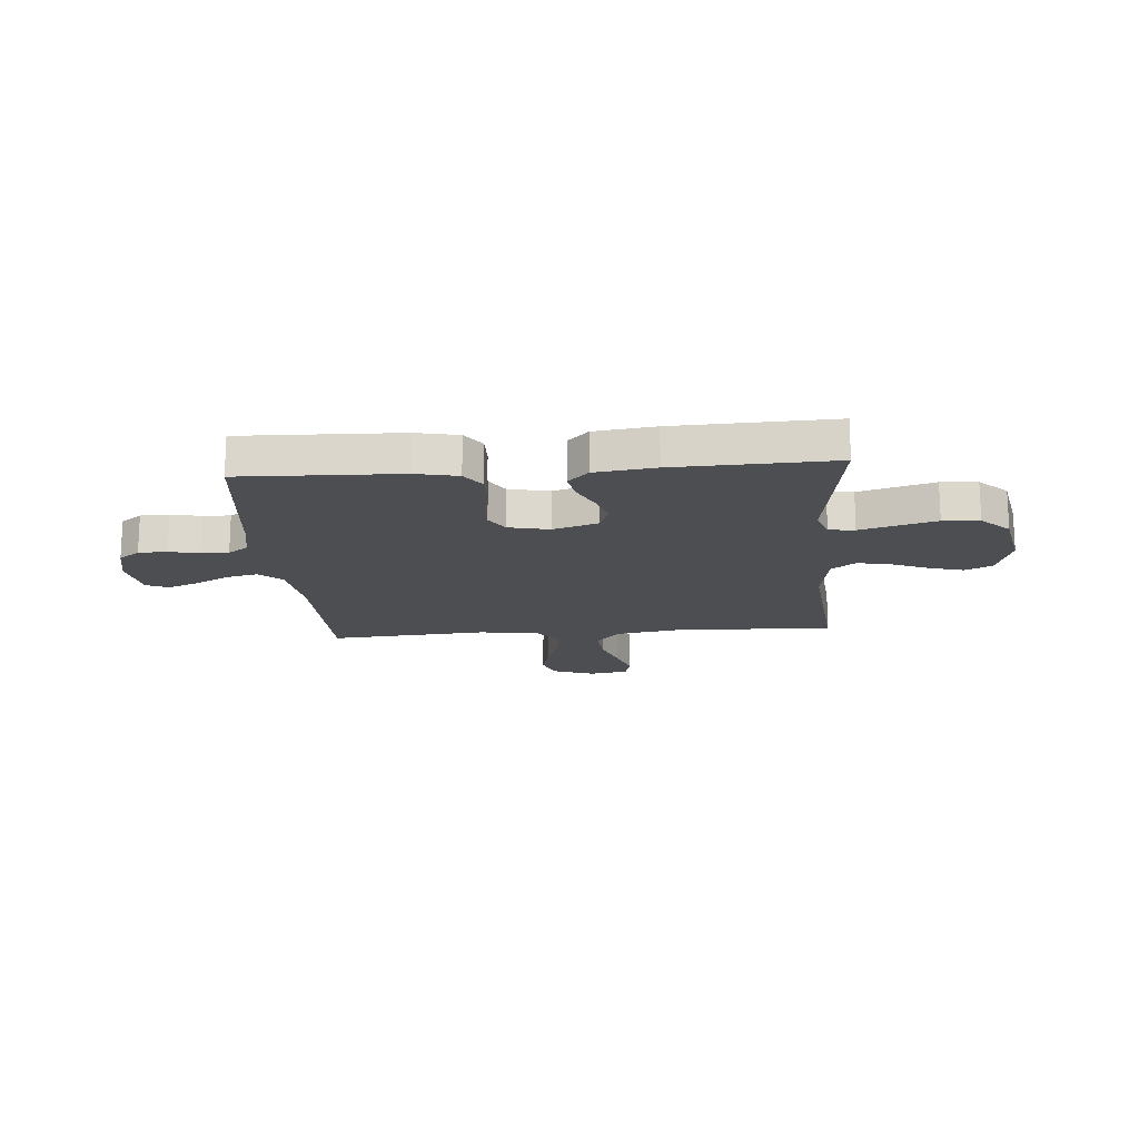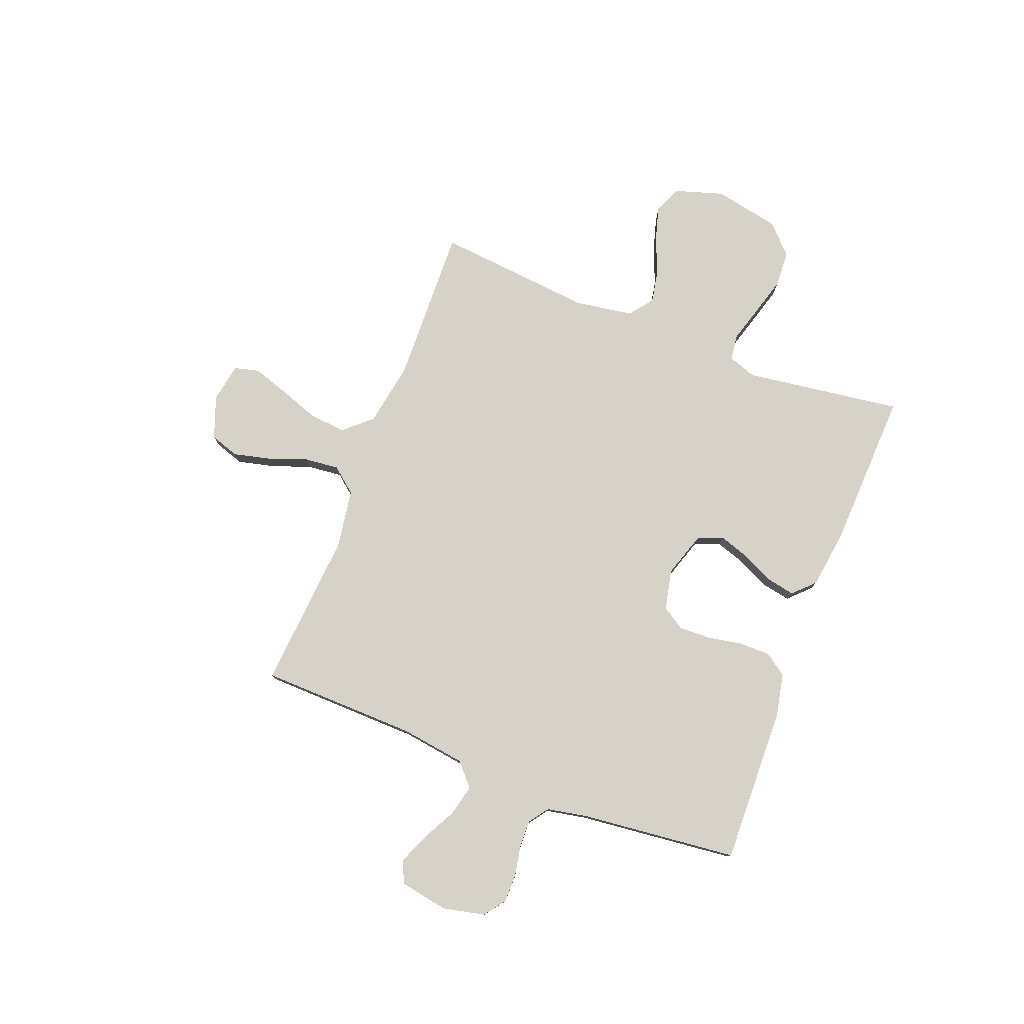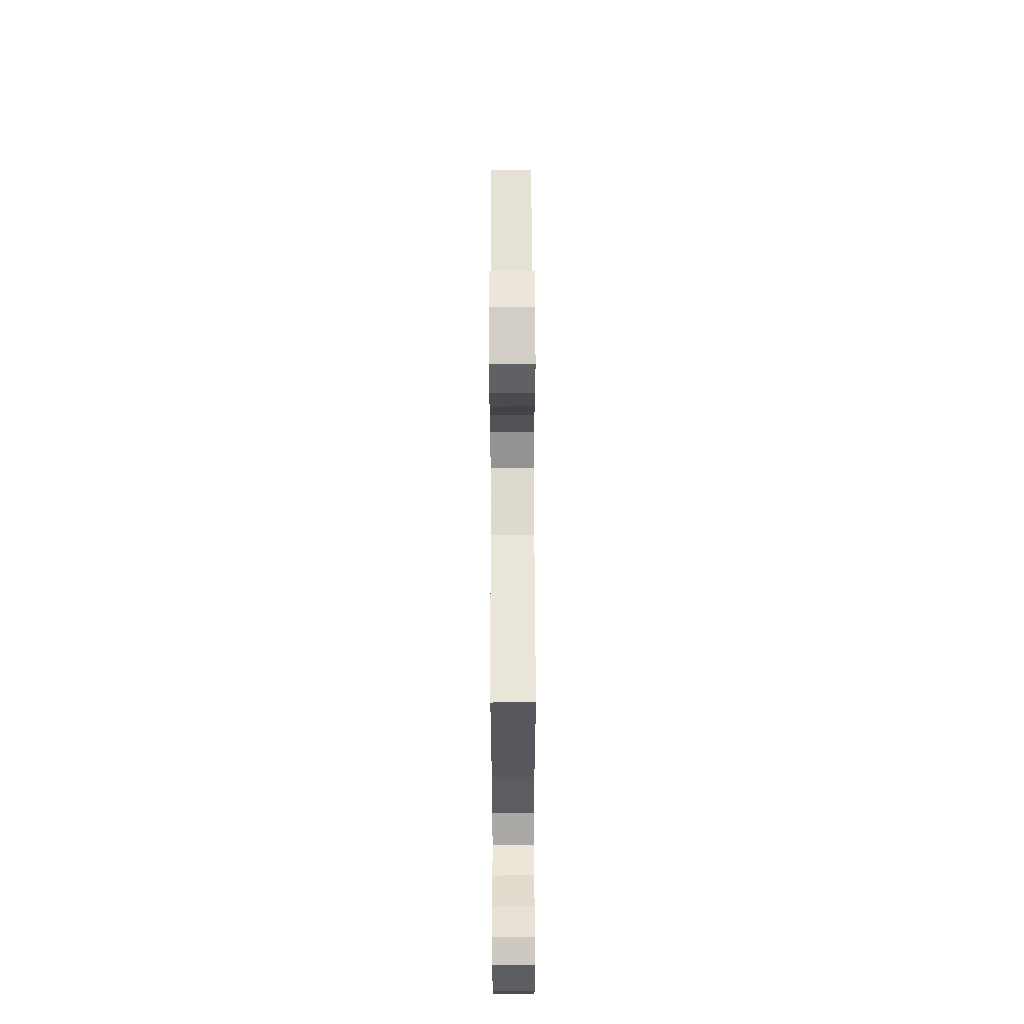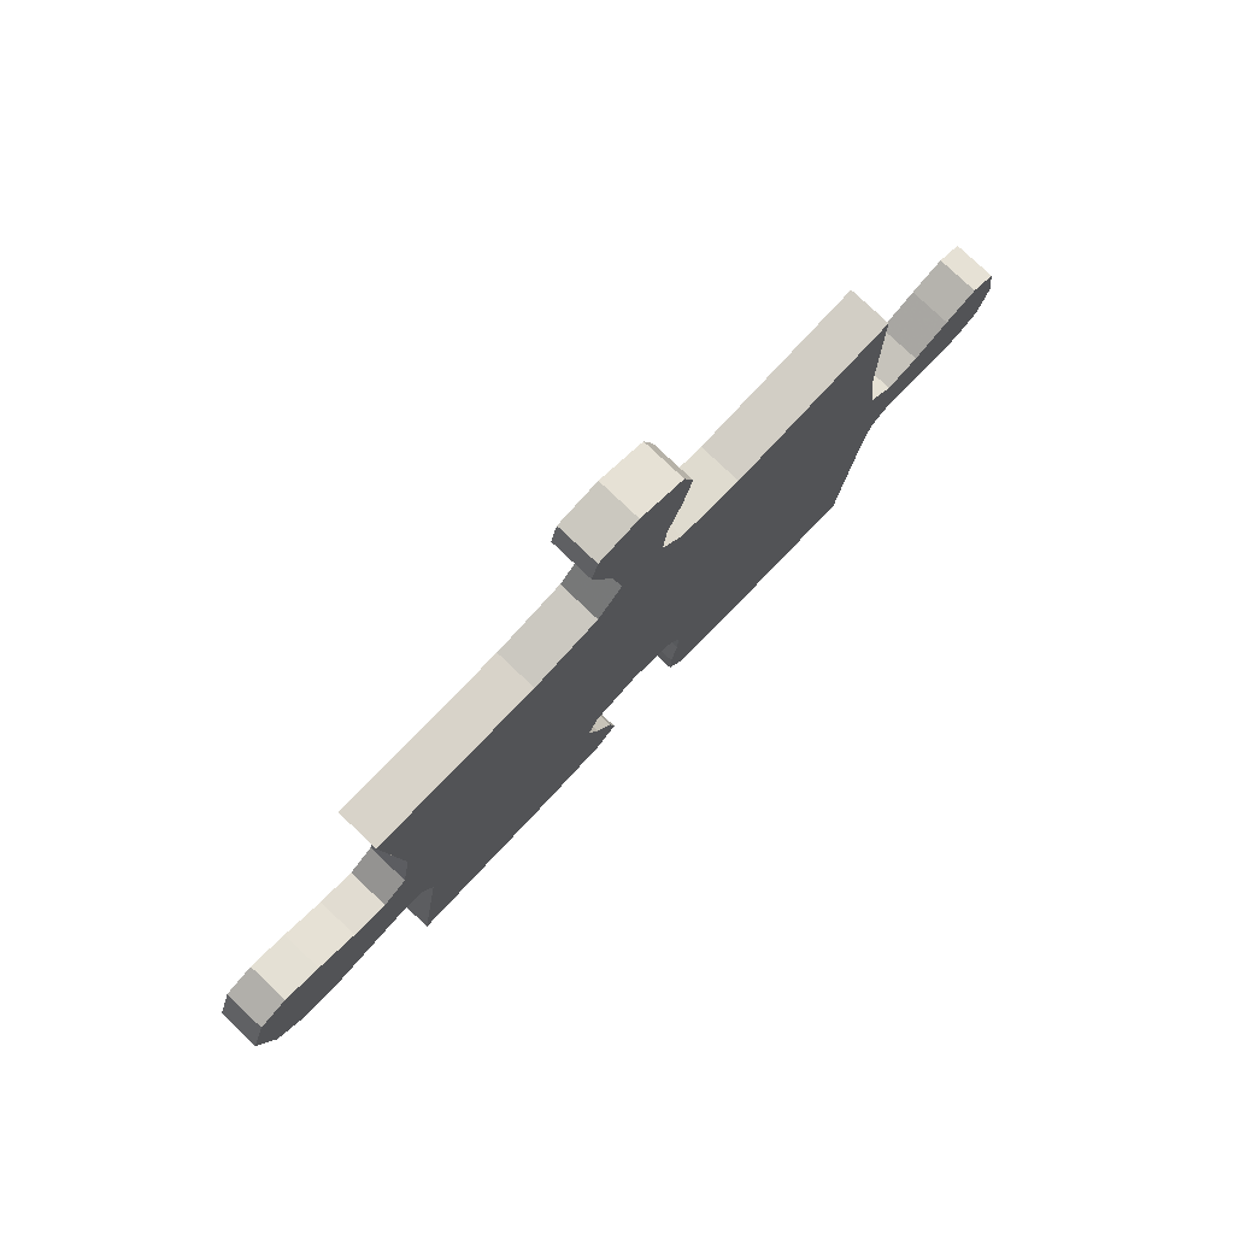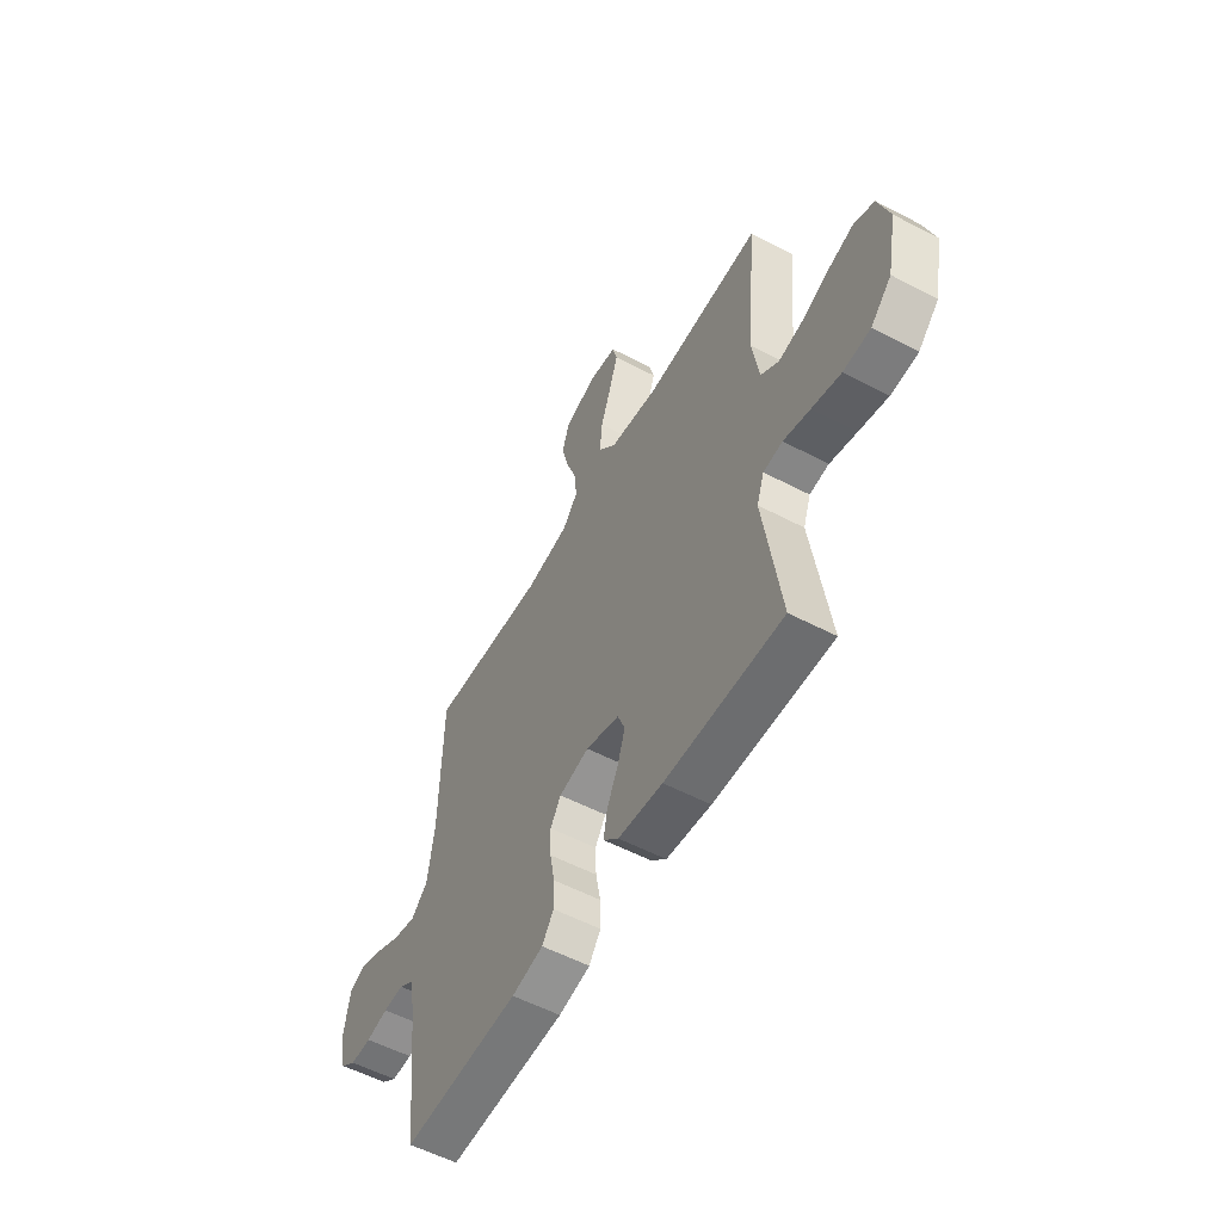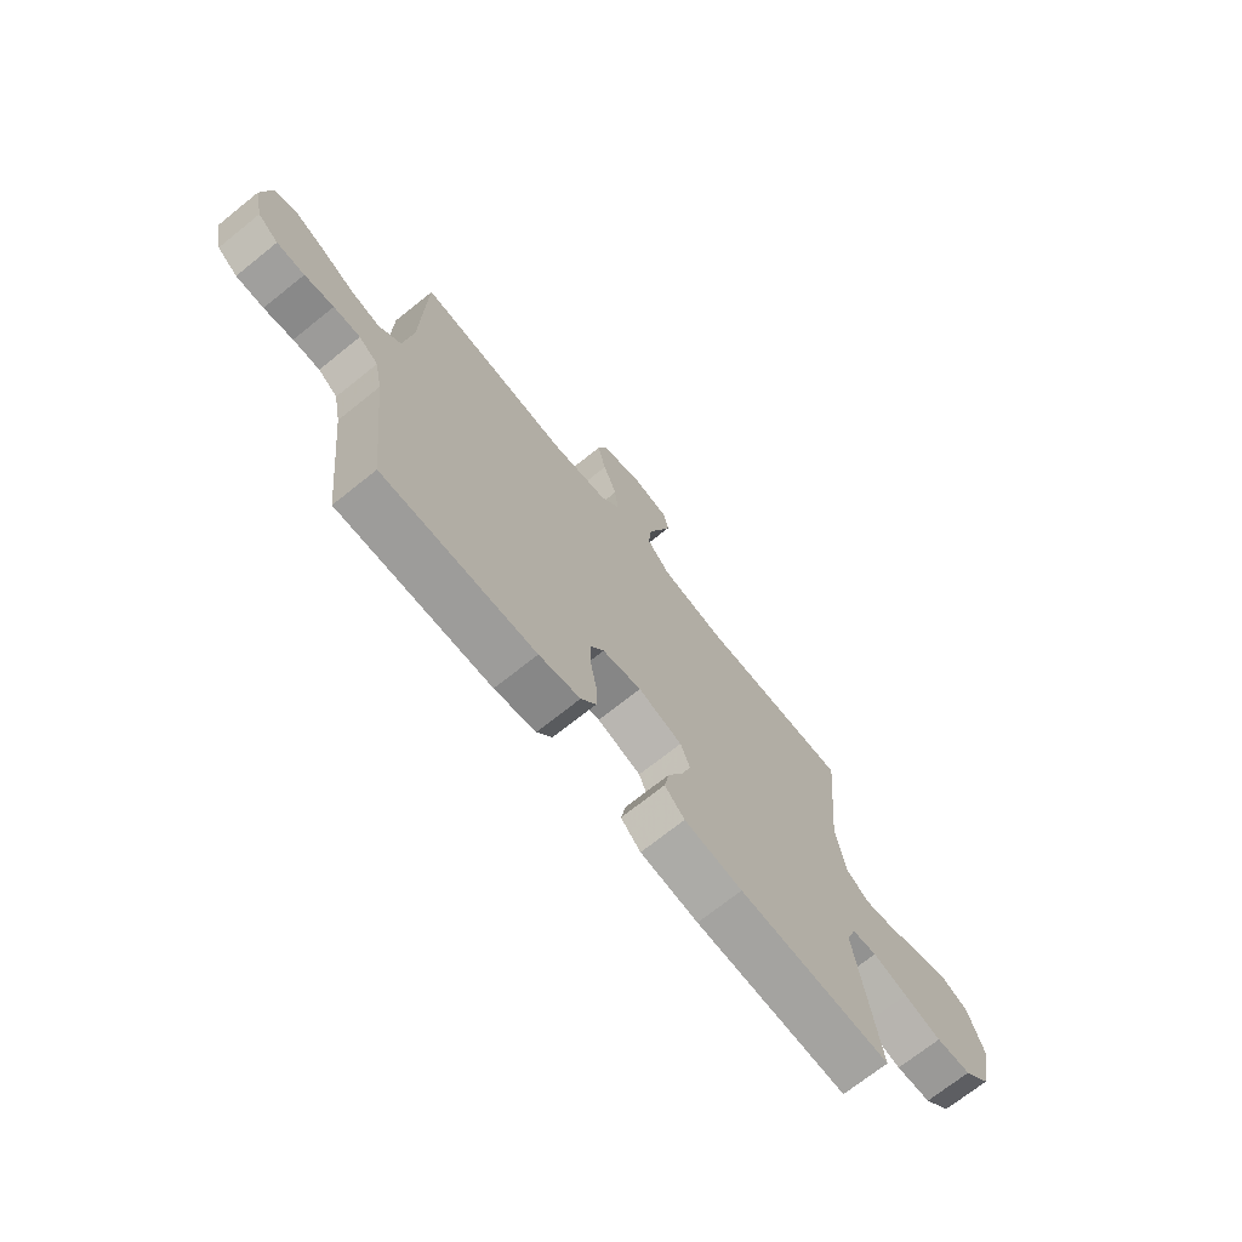
<metadata>
{"format":"obj","ext":"obj","renderer":"f3d","projection":"perspective","resolution":1024,"background":"white","views":[{"elev":-16.9,"azim":-175.5,"up":"+Y"},{"elev":78.4,"azim":111.3,"up":"+Y"},{"elev":62.3,"azim":89.8,"up":"+Z"},{"elev":77.8,"azim":-46.4,"up":"+Z"},{"elev":-55.8,"azim":-118.8,"up":"+Z"},{"elev":-71.3,"azim":128.7,"up":"+Z"}]}
</metadata>
<code>
v 0.5 0.07 0.5
v 0.506 0.07 0.2
v 0.523 0.07 0.078
v 0.566 0.07 0.039
v 0.625 0.07 0.053
v 0.69 0.07 0.087
v 0.749 0.07 0.111
v 0.791 0.07 0.092
v 0.807 0.07 0
v 0.789 0.07 -0.08
v 0.749 0.07 -0.11
v 0.695 0.07 -0.11
v 0.638 0.07 -0.099
v 0.586 0.07 -0.097
v 0.548 0.07 -0.124
v 0.533 0.07 -0.2
v 0.5 0.07 -0.5
v 0.2 0.07 -0.491
v 0.119 0.07 -0.474
v 0.089 0.07 -0.431
v 0.09 0.07 -0.371
v 0.102 0.07 -0.306
v 0.104 0.07 -0.246
v 0.077 0.07 -0.203
v 0 0.07 -0.186
v -0.086 0.07 -0.214
v -0.105 0.07 -0.262
v -0.086 0.07 -0.32
v -0.057 0.07 -0.381
v -0.047 0.07 -0.435
v -0.086 0.07 -0.474
v -0.2 0.07 -0.489
v -0.5 0.07 -0.5
v -0.457 0.07 -0.2
v -0.476 0.07 -0.146
v -0.525 0.07 -0.14
v -0.593 0.07 -0.16
v -0.667 0.07 -0.181
v -0.736 0.07 -0.177
v -0.789 0.07 -0.125
v -0.814 0.07 0
v -0.785 0.07 0.092
v -0.733 0.07 0.115
v -0.667 0.07 0.096
v -0.597 0.07 0.067
v -0.535 0.07 0.055
v -0.49 0.07 0.089
v -0.472 0.07 0.2
v -0.5 0.07 0.5
v -0.2 0.07 0.49
v -0.077 0.07 0.511
v -0.031 0.07 0.563
v -0.037 0.07 0.633
v -0.064 0.07 0.71
v -0.086 0.07 0.778
v -0.074 0.07 0.825
v 0 0.07 0.838
v 0.081 0.07 0.808
v 0.099 0.07 0.753
v 0.082 0.07 0.683
v 0.055 0.07 0.609
v 0.048 0.07 0.543
v 0.087 0.07 0.495
v 0.2 0.07 0.477
v 0.5 0 0.5
v 0.506 0 0.2
v 0.523 0 0.078
v 0.566 0 0.039
v 0.625 0 0.053
v 0.69 0 0.087
v 0.749 0 0.111
v 0.791 0 0.092
v 0.807 0 0
v 0.789 0 -0.08
v 0.749 0 -0.11
v 0.695 0 -0.11
v 0.638 0 -0.099
v 0.586 0 -0.097
v 0.548 0 -0.124
v 0.533 0 -0.2
v 0.5 0 -0.5
v 0.2 0 -0.491
v 0.119 0 -0.474
v 0.089 0 -0.431
v 0.09 0 -0.371
v 0.102 0 -0.306
v 0.104 0 -0.246
v 0.077 0 -0.203
v 0 0 -0.186
v -0.086 0 -0.214
v -0.105 0 -0.262
v -0.086 0 -0.32
v -0.057 0 -0.381
v -0.047 0 -0.435
v -0.086 0 -0.474
v -0.2 0 -0.489
v -0.5 0 -0.5
v -0.457 0 -0.2
v -0.476 0 -0.146
v -0.525 0 -0.14
v -0.593 0 -0.16
v -0.667 0 -0.181
v -0.736 0 -0.177
v -0.789 0 -0.125
v -0.814 0 0
v -0.785 0 0.092
v -0.733 0 0.115
v -0.667 0 0.096
v -0.597 0 0.067
v -0.535 0 0.055
v -0.49 0 0.089
v -0.472 0 0.2
v -0.5 0 0.5
v -0.2 0 0.49
v -0.077 0 0.511
v -0.031 0 0.563
v -0.037 0 0.633
v -0.064 0 0.71
v -0.086 0 0.778
v -0.074 0 0.825
v 0 0 0.838
v 0.081 0 0.808
v 0.099 0 0.753
v 0.082 0 0.683
v 0.055 0 0.609
v 0.048 0 0.543
v 0.087 0 0.495
v 0.2 0 0.477
f 59 60 61
f 58 59 61
f 57 58 61
f 56 57 61
f 55 56 61
f 54 55 61
f 53 54 61
f 52 53 61 62
f 51 52 62 63
f 48 49 50
f 51 63 64
f 50 51 64
f 48 50 64
f 47 48 64
f 43 44 45
f 42 43 45
f 41 42 45
f 40 41 45
f 39 40 45
f 38 39 45
f 37 38 45
f 36 37 45
f 35 36 45 46
f 64 1 2
f 47 64 2
f 46 47 2
f 35 46 2
f 34 35 2
f 32 33 34
f 31 32 34
f 30 31 34
f 29 30 34
f 28 29 34
f 20 21 22
f 19 20 22
f 18 19 22
f 17 18 22
f 16 17 22
f 15 16 22 23
f 14 15 23 24
f 11 12 13
f 10 11 13
f 9 10 13
f 8 9 13
f 7 8 13
f 6 7 13
f 5 6 13
f 4 5 13 14
f 14 24 25
f 4 14 25
f 3 4 25
f 27 28 34
f 26 27 34
f 25 26 34
f 3 25 34
f 2 3 34
f 125 124 123
f 125 123 122
f 125 122 121
f 125 121 120
f 125 120 119
f 125 119 118
f 125 118 117
f 126 125 117 116
f 127 126 116 115
f 114 113 112
f 128 127 115
f 128 115 114
f 128 114 112
f 128 112 111
f 109 108 107
f 109 107 106
f 109 106 105
f 109 105 104
f 109 104 103
f 109 103 102
f 109 102 101
f 109 101 100
f 110 109 100 99
f 66 65 128
f 66 128 111
f 66 111 110
f 66 110 99
f 66 99 98
f 98 97 96
f 98 96 95
f 98 95 94
f 98 94 93
f 98 93 92
f 86 85 84
f 86 84 83
f 86 83 82
f 86 82 81
f 86 81 80
f 87 86 80 79
f 88 87 79 78
f 77 76 75
f 77 75 74
f 77 74 73
f 77 73 72
f 77 72 71
f 77 71 70
f 77 70 69
f 78 77 69 68
f 89 88 78
f 89 78 68
f 89 68 67
f 98 92 91
f 98 91 90
f 98 90 89
f 98 89 67
f 98 67 66
f 1 65 66 2
f 2 66 67 3
f 3 67 68 4
f 4 68 69 5
f 5 69 70 6
f 6 70 71 7
f 7 71 72 8
f 8 72 73 9
f 9 73 74 10
f 10 74 75 11
f 11 75 76 12
f 12 76 77 13
f 13 77 78 14
f 14 78 79 15
f 15 79 80 16
f 16 80 81 17
f 17 81 82 18
f 18 82 83 19
f 19 83 84 20
f 20 84 85 21
f 21 85 86 22
f 22 86 87 23
f 23 87 88 24
f 24 88 89 25
f 25 89 90 26
f 26 90 91 27
f 27 91 92 28
f 28 92 93 29
f 29 93 94 30
f 30 94 95 31
f 31 95 96 32
f 32 96 97 33
f 33 97 98 34
f 34 98 99 35
f 35 99 100 36
f 36 100 101 37
f 37 101 102 38
f 38 102 103 39
f 39 103 104 40
f 40 104 105 41
f 41 105 106 42
f 42 106 107 43
f 43 107 108 44
f 44 108 109 45
f 45 109 110 46
f 46 110 111 47
f 47 111 112 48
f 48 112 113 49
f 49 113 114 50
f 50 114 115 51
f 51 115 116 52
f 52 116 117 53
f 53 117 118 54
f 54 118 119 55
f 55 119 120 56
f 56 120 121 57
f 57 121 122 58
f 58 122 123 59
f 59 123 124 60
f 60 124 125 61
f 61 125 126 62
f 62 126 127 63
f 63 127 128 64
f 64 128 65 1

</code>
